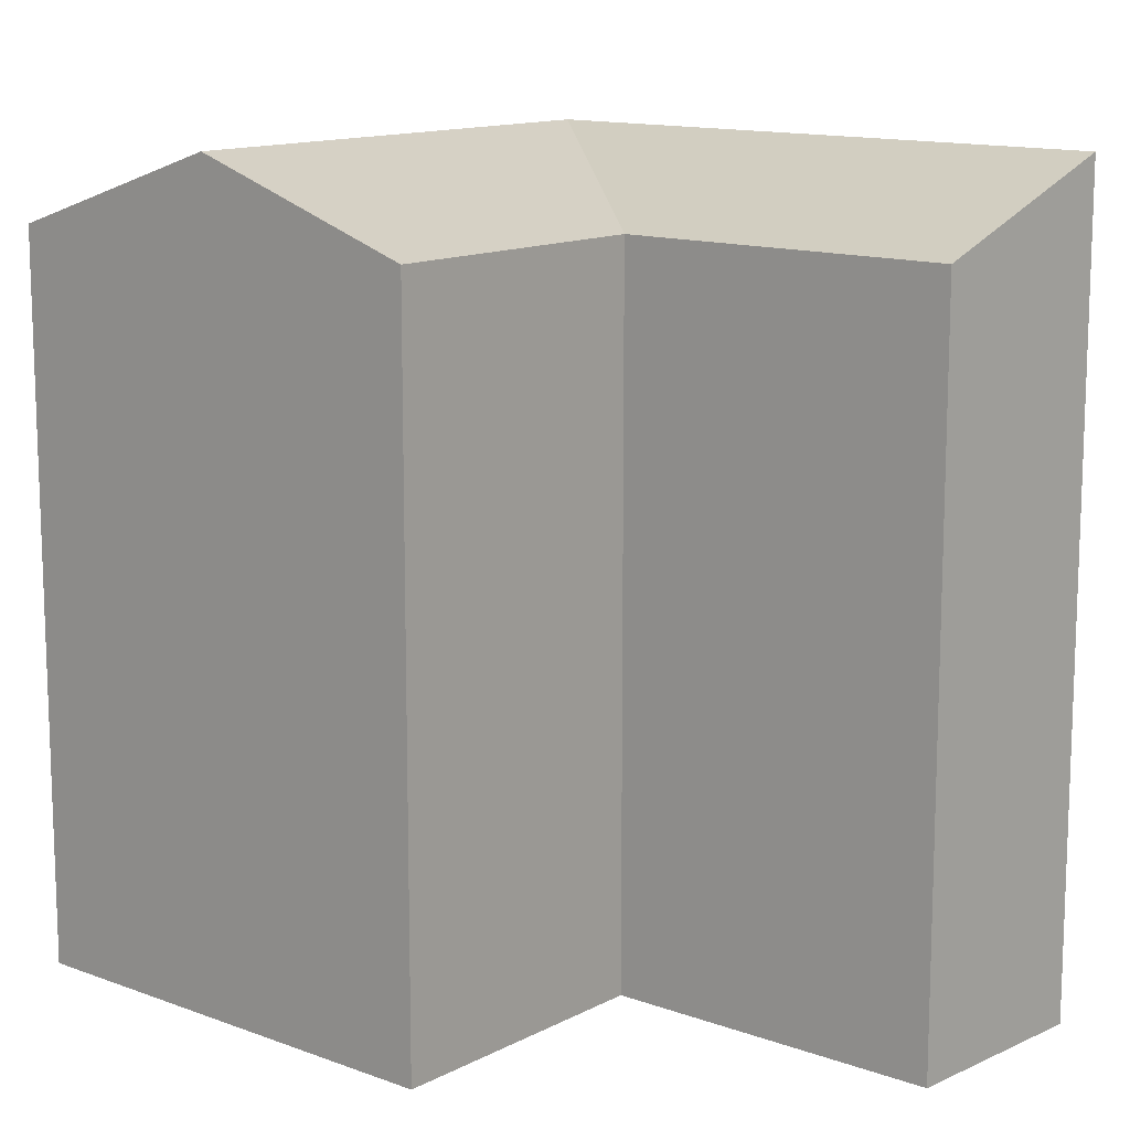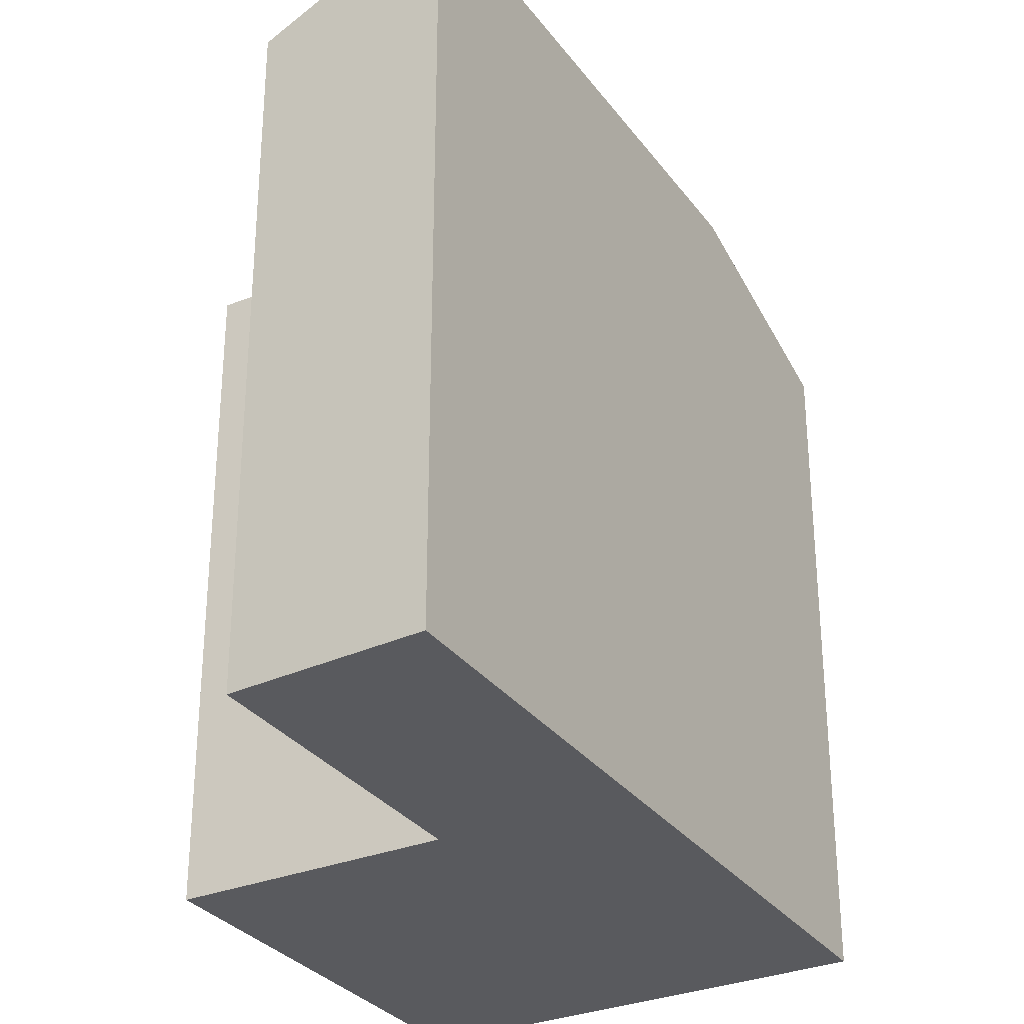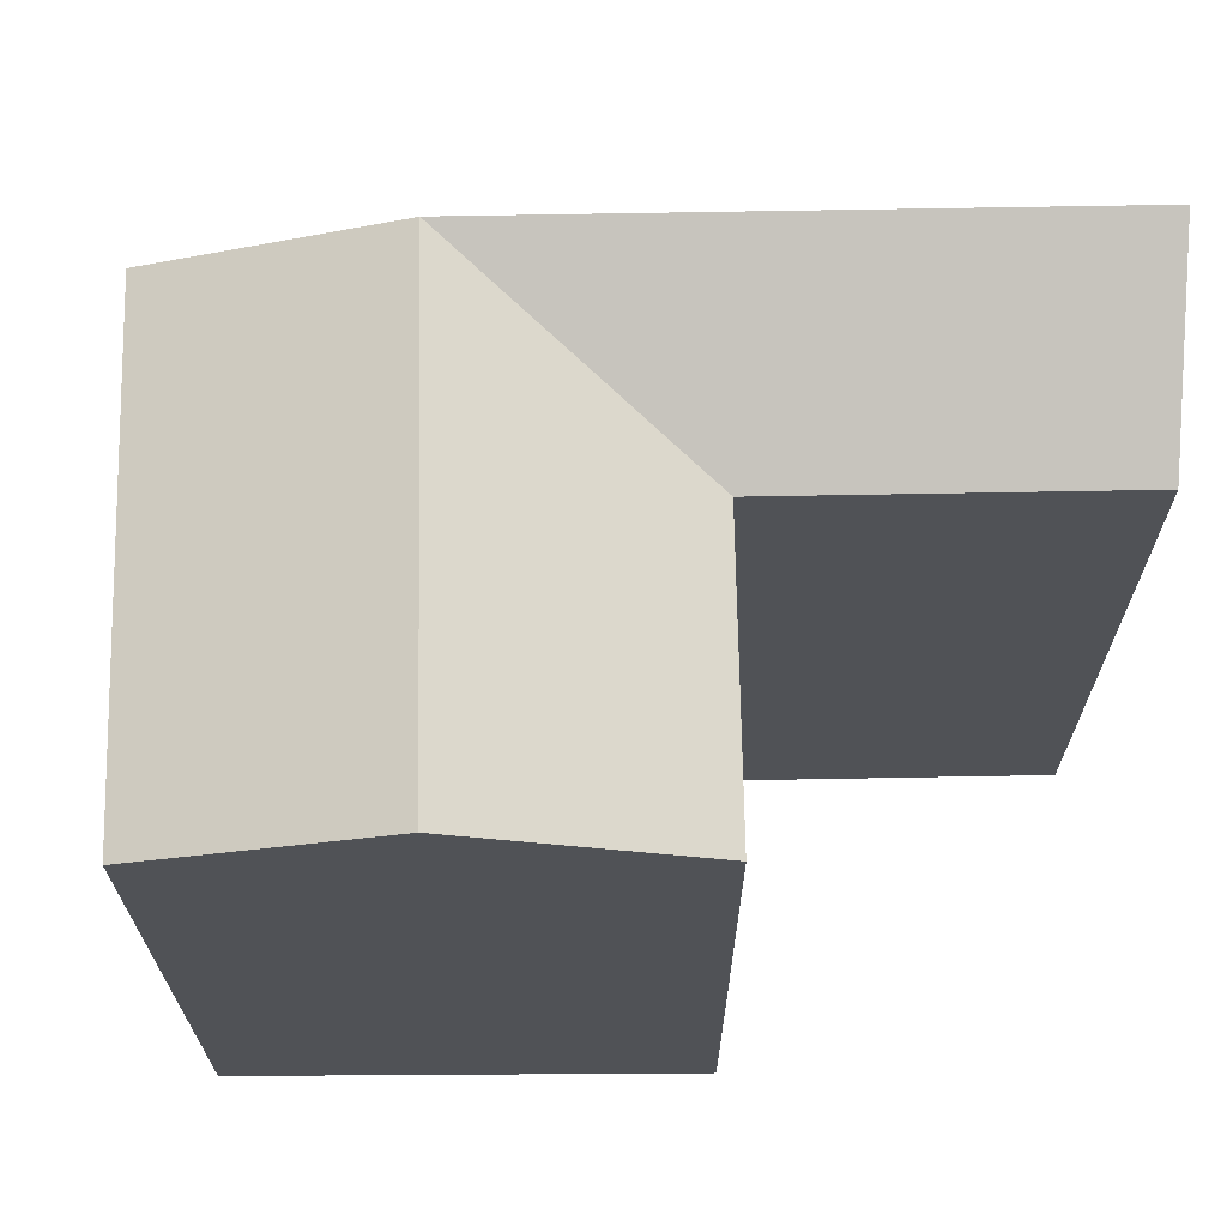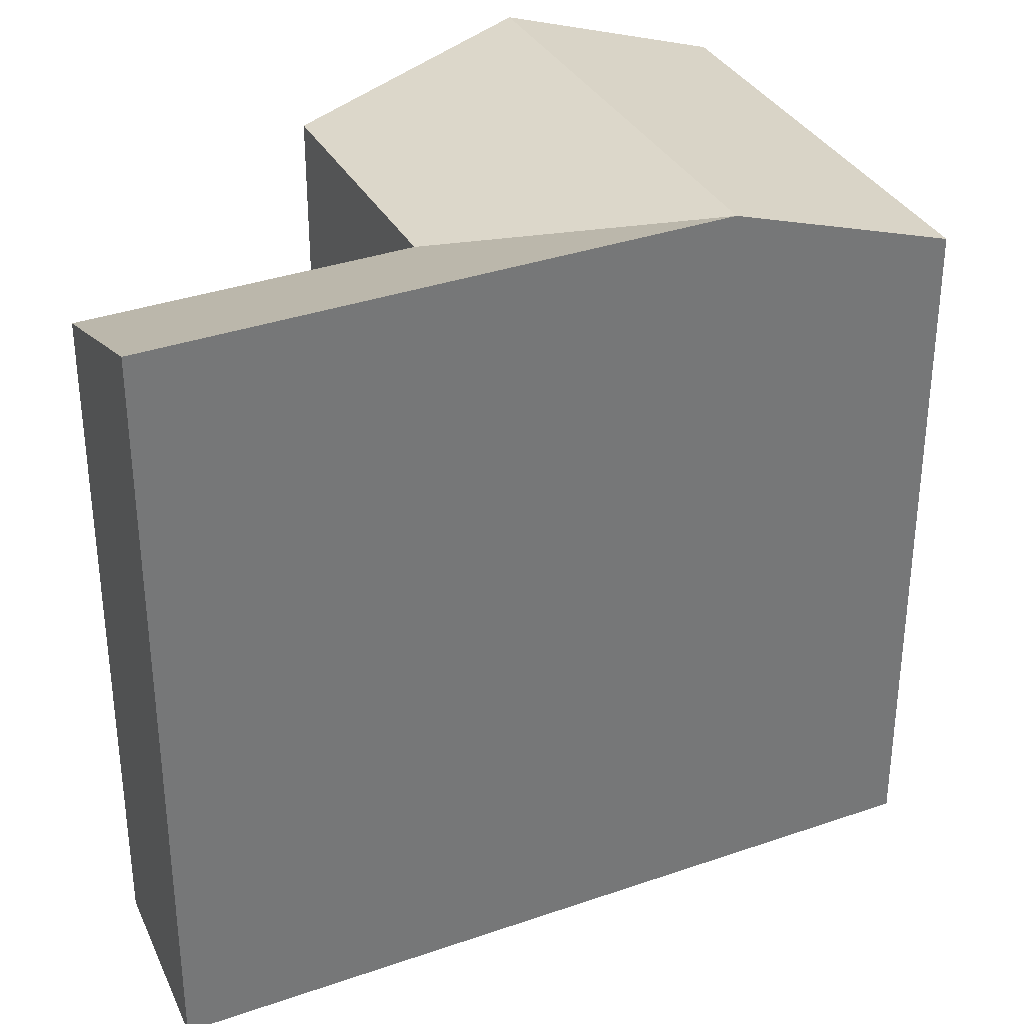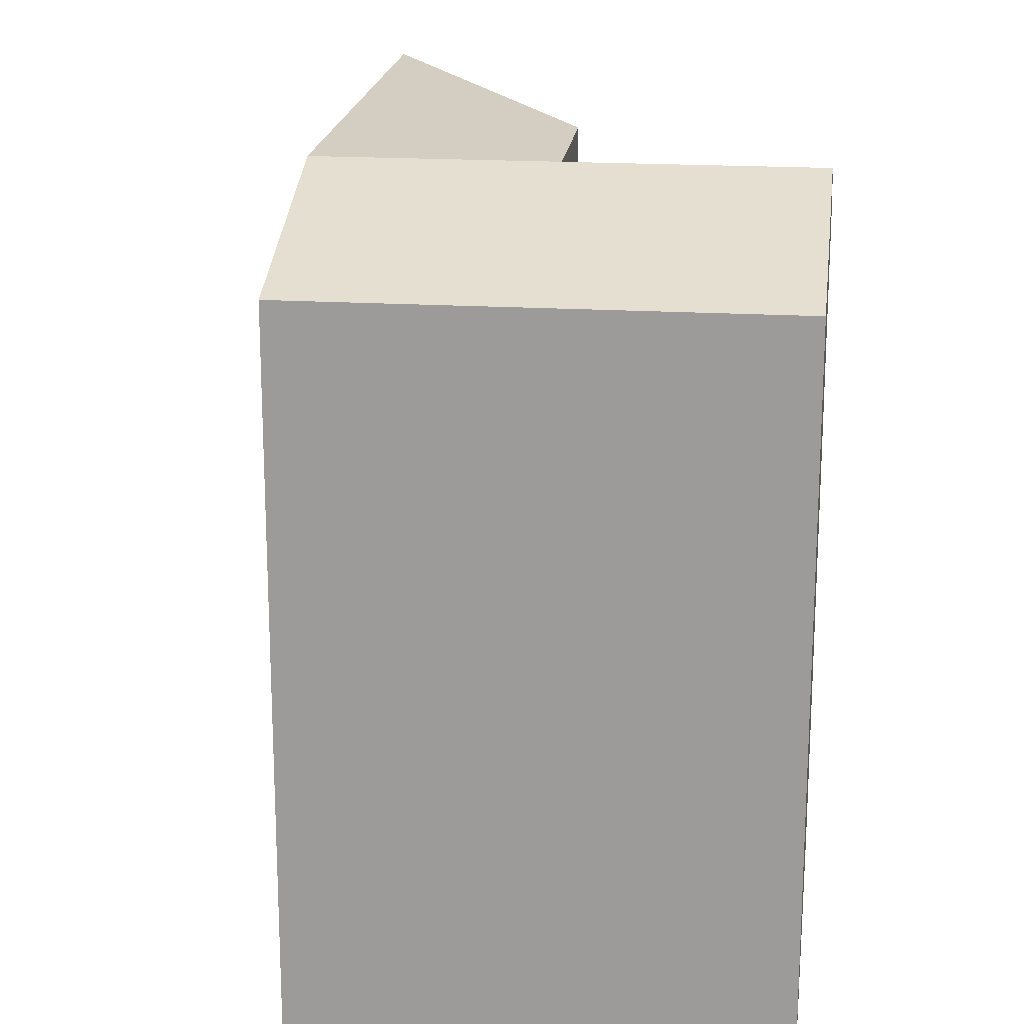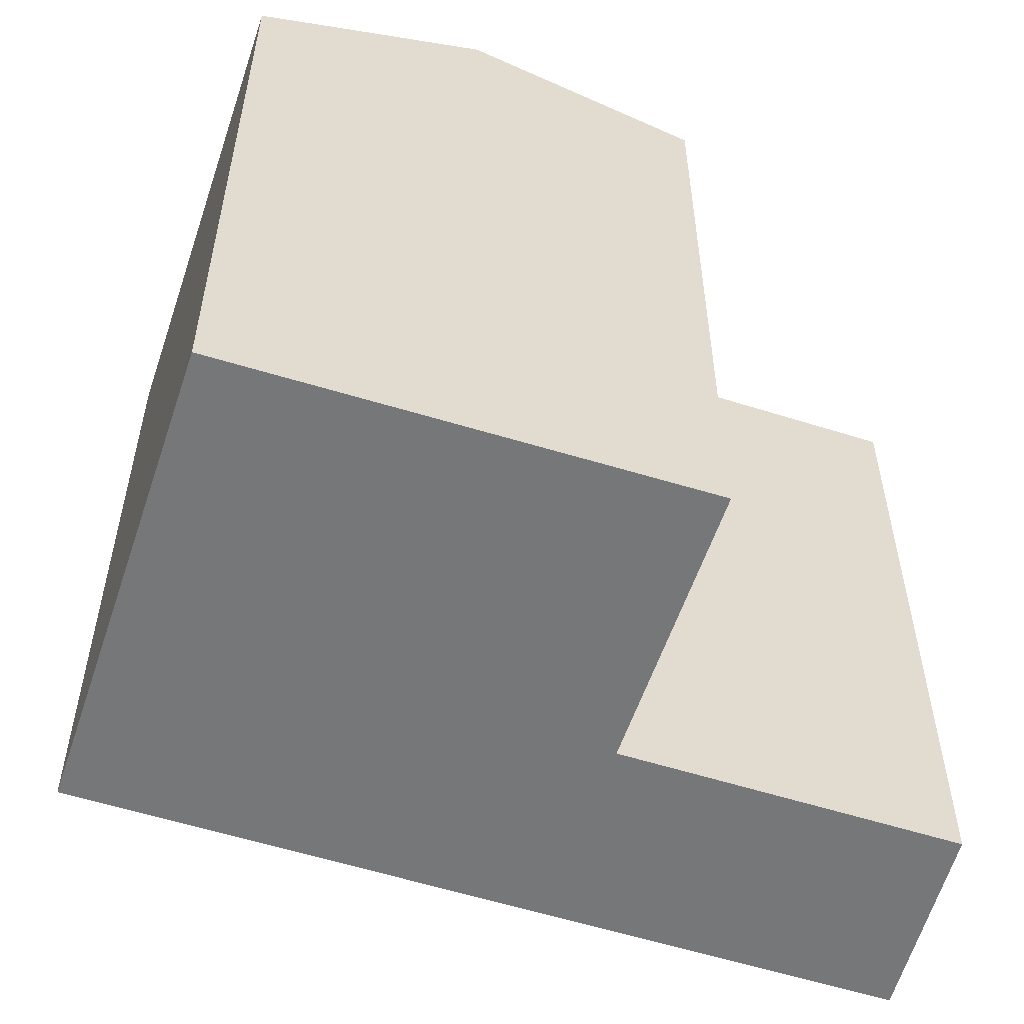
<metadata>
{"format":"obj","ext":"obj","renderer":"f3d","projection":"perspective","resolution":1024,"background":"white","views":[{"elev":12.9,"azim":104.2,"up":"+Y"},{"elev":-31.2,"azim":-175.8,"up":"+Y"},{"elev":69.3,"azim":63.2,"up":"+Y"},{"elev":34.5,"azim":-140.9,"up":"+Y"},{"elev":19.2,"azim":-19.2,"up":"+Y"},{"elev":-57.0,"azim":45.9,"up":"+Y"}]}
</metadata>
<code>
v  7.665 21.31 -3.326
v  11.79 19.21 5.665
v  14.6 21.31 0.007332
v  4.916 19.21 2.363
v  10.41 19.21 -9.015
v  17.41 19.21 -5.65
v  9.625 21.31 -19.92
v  5.498 21.31 -11.38
v  14.39 19.21 -17.25
v  2.749 21.31 -5.69
v  0.000411 19.21 -0.0006068
v  11.78 -3.469e-16 5.666
v  17.41 3.459e-16 -5.65
v  4.916 -1.447e-16 2.363
v  10.41 5.52e-16 -9.015
v  9.625 1.22e-15 -19.92
v  5.498 6.967e-16 -11.38
v  14.39 1.056e-15 -17.25
v  0 0 0
g defaultobject
f 1 2 3
f 2 1 4
f 5 3 6
f 3 5 1
f 5 7 8
f 7 5 9
f 10 4 1
f 4 10 11
f 10 5 8
f 10 1 5
f 6 12 13
f 12 6 2
f 2 6 3
f 12 4 14
f 4 12 2
f 5 13 15
f 13 5 6
f 8 16 17
f 16 8 7
f 7 18 16
f 18 7 9
f 18 5 15
f 5 18 9
f 14 11 19
f 11 14 4
f 11 17 19
f 17 11 8
f 8 11 10
f 12 15 13
f 15 12 14
f 18 17 16
f 17 18 15
f 17 14 19
f 14 17 15

</code>
